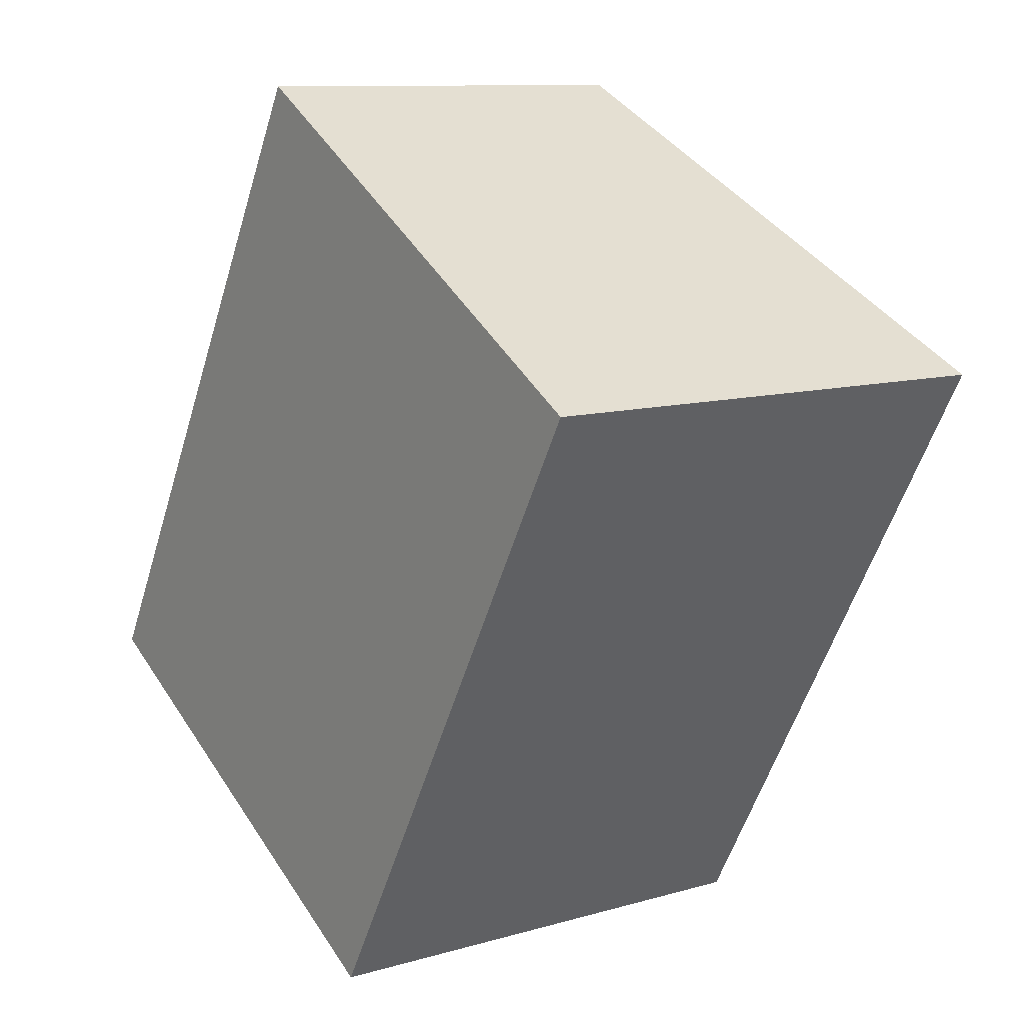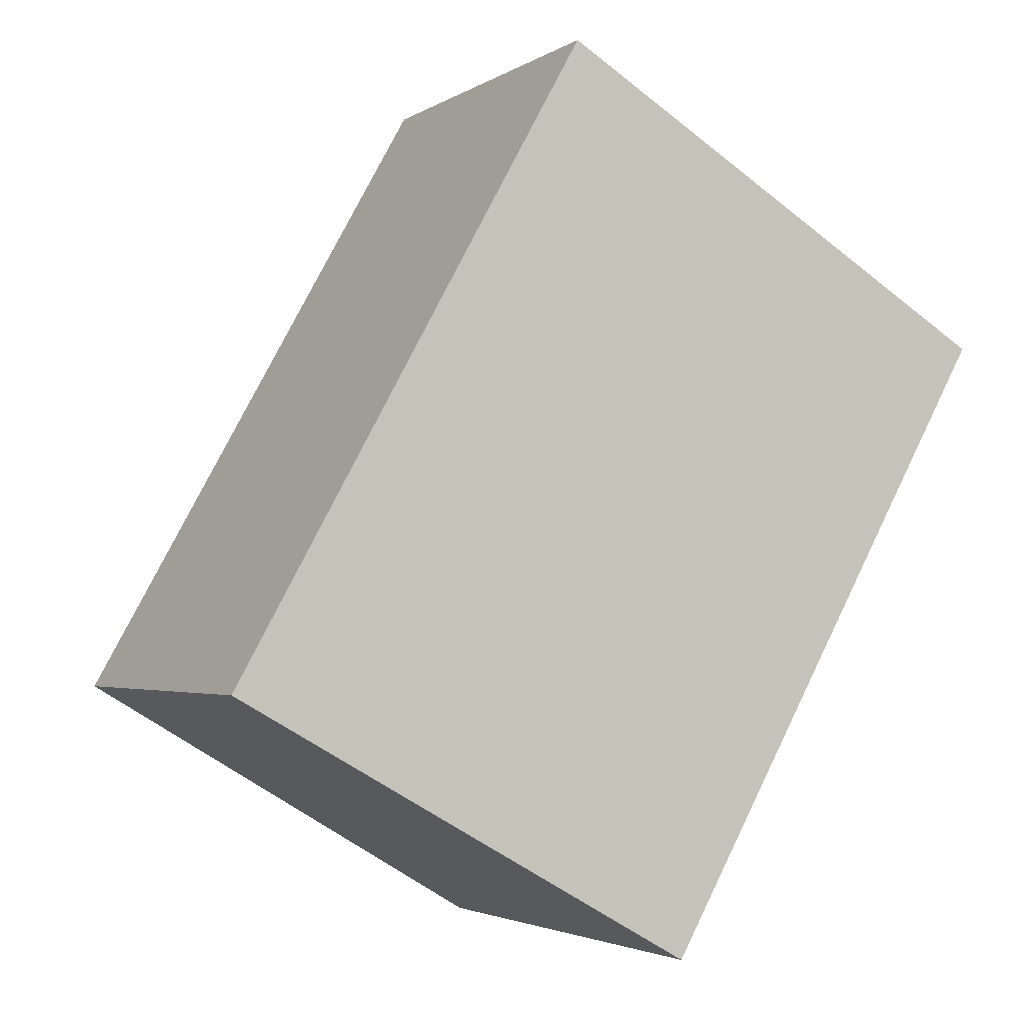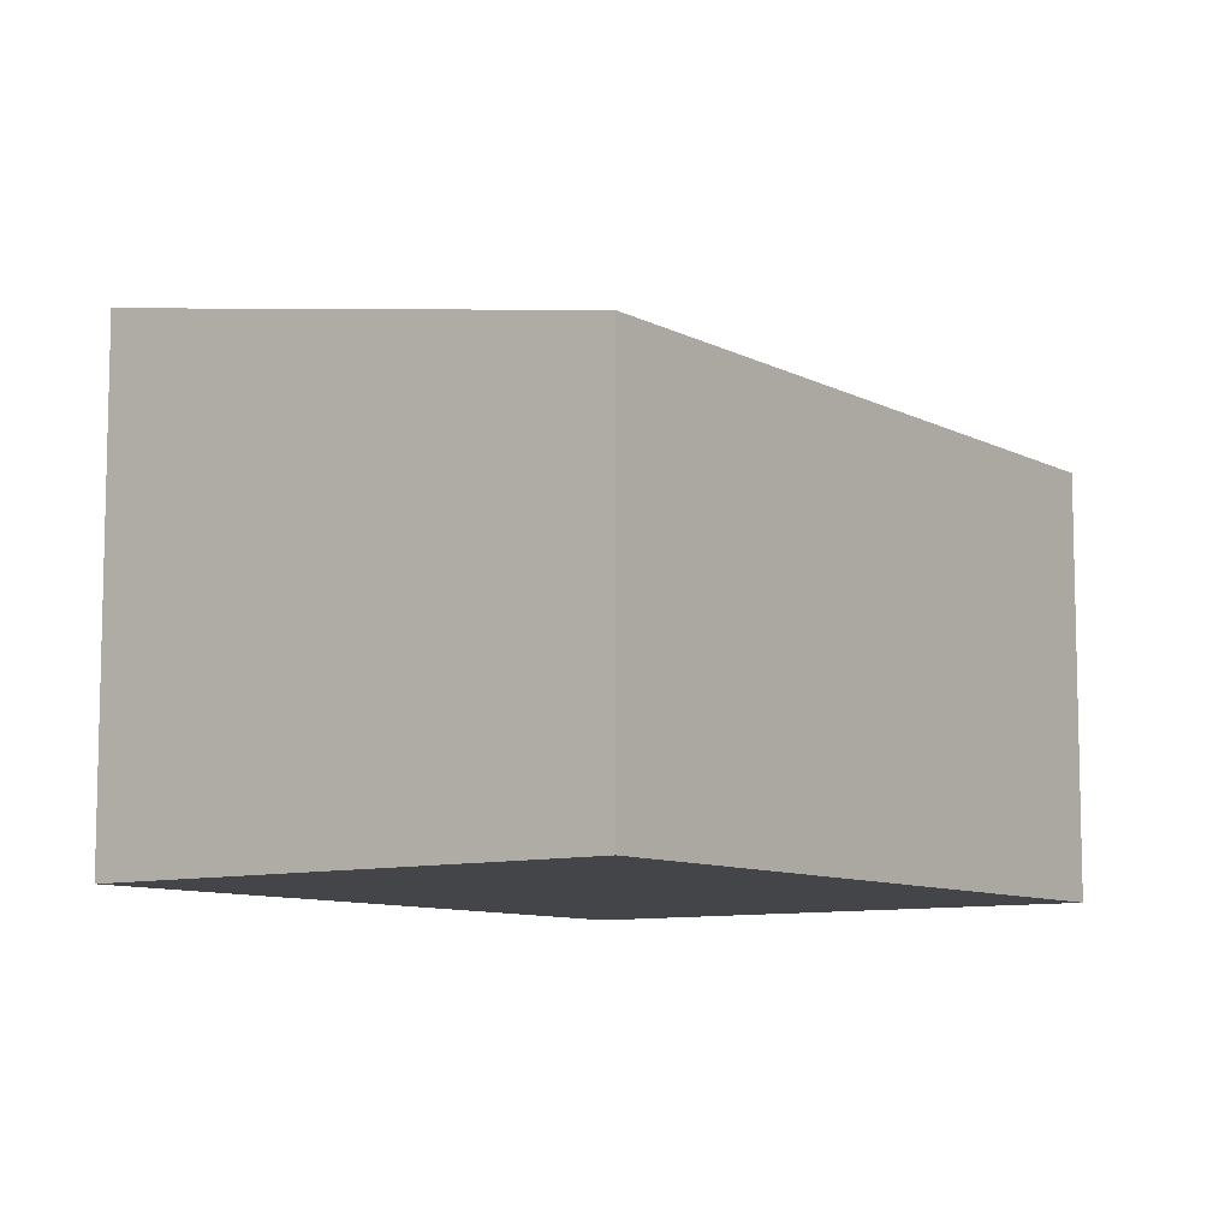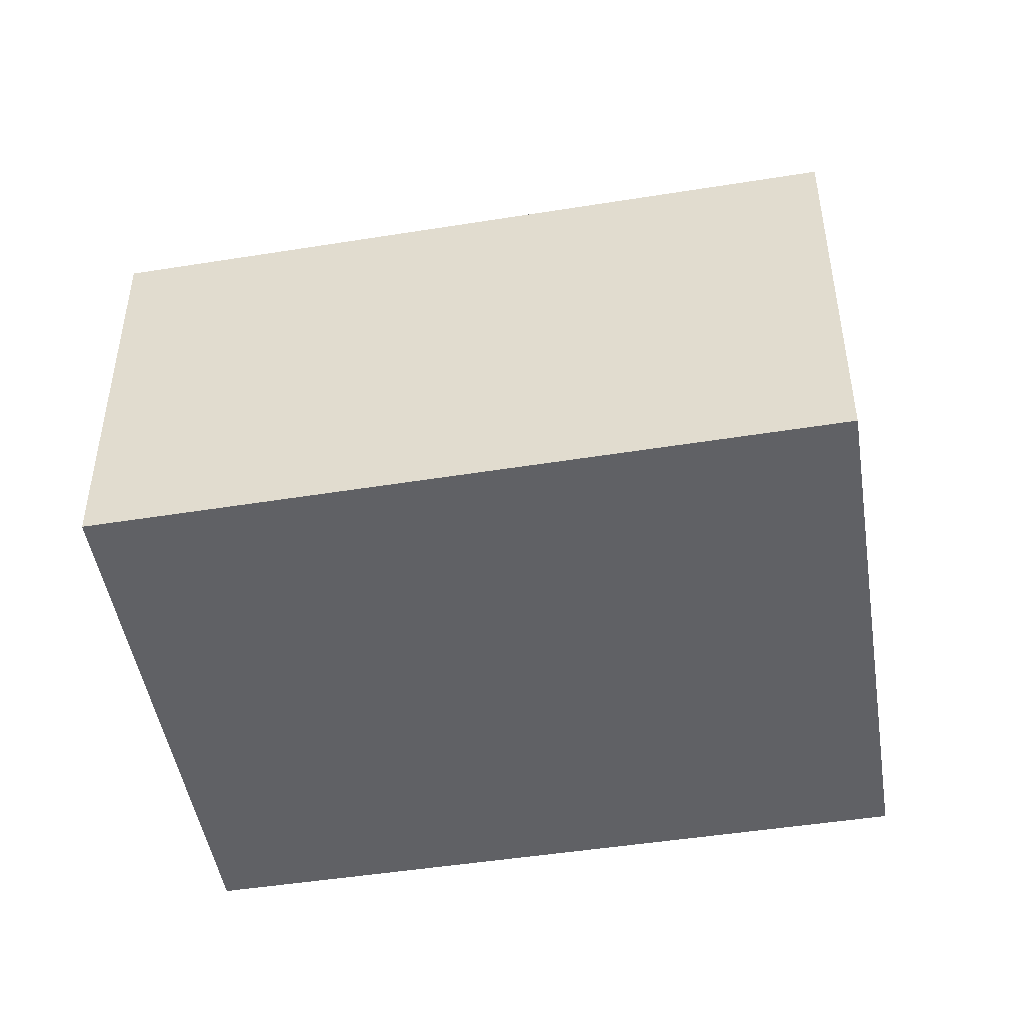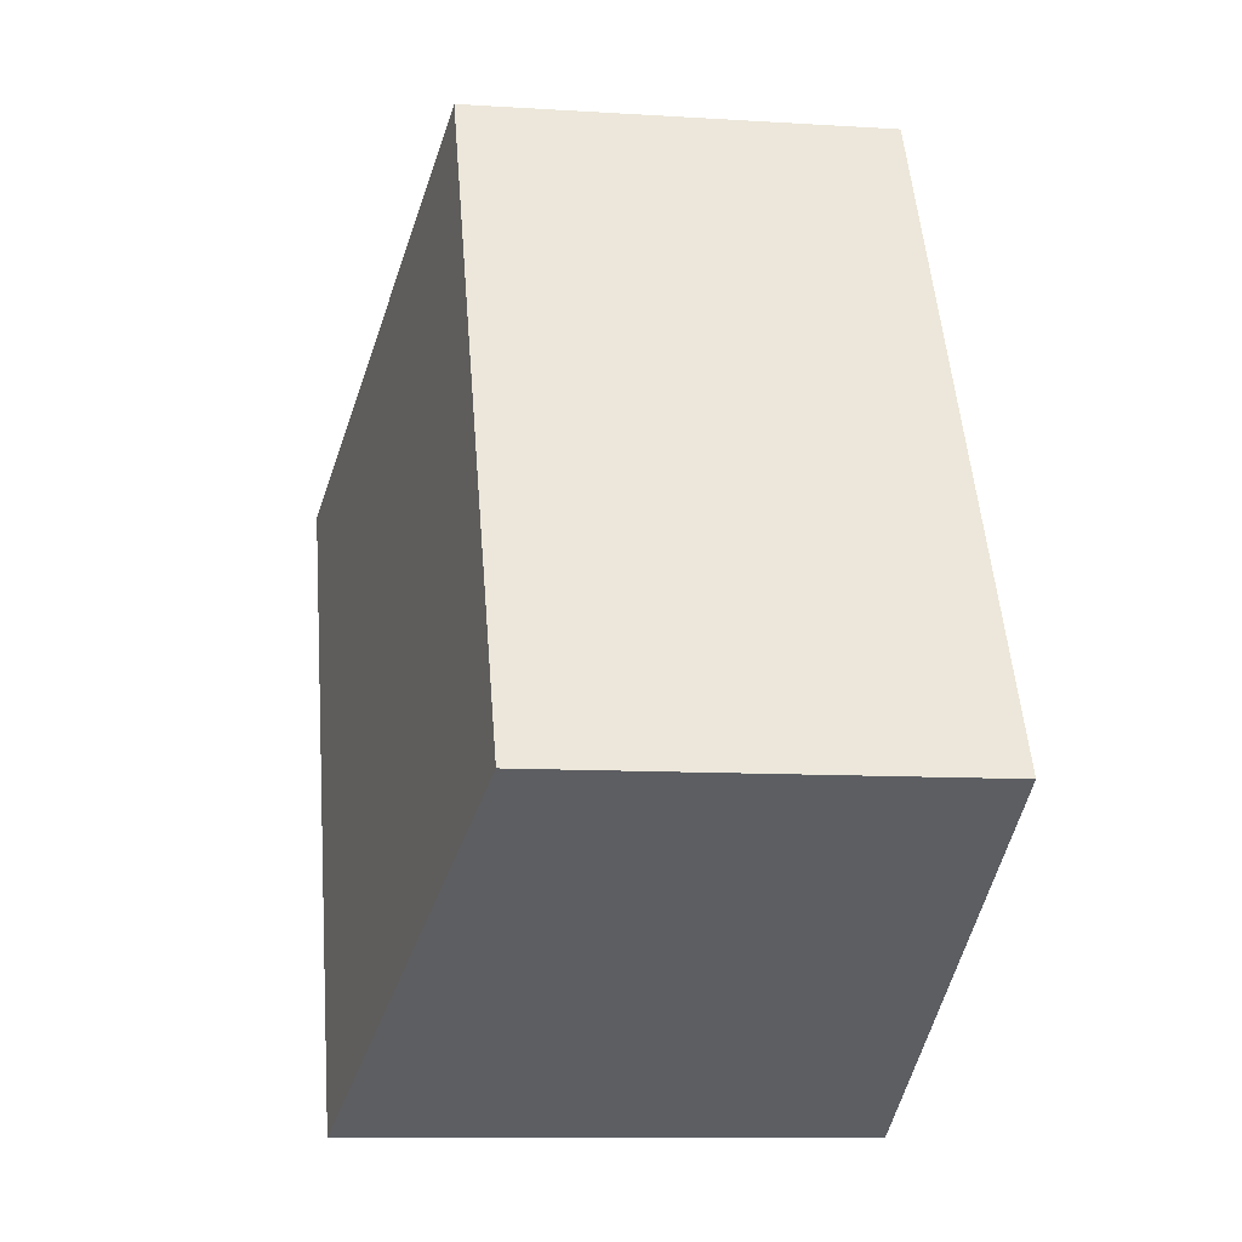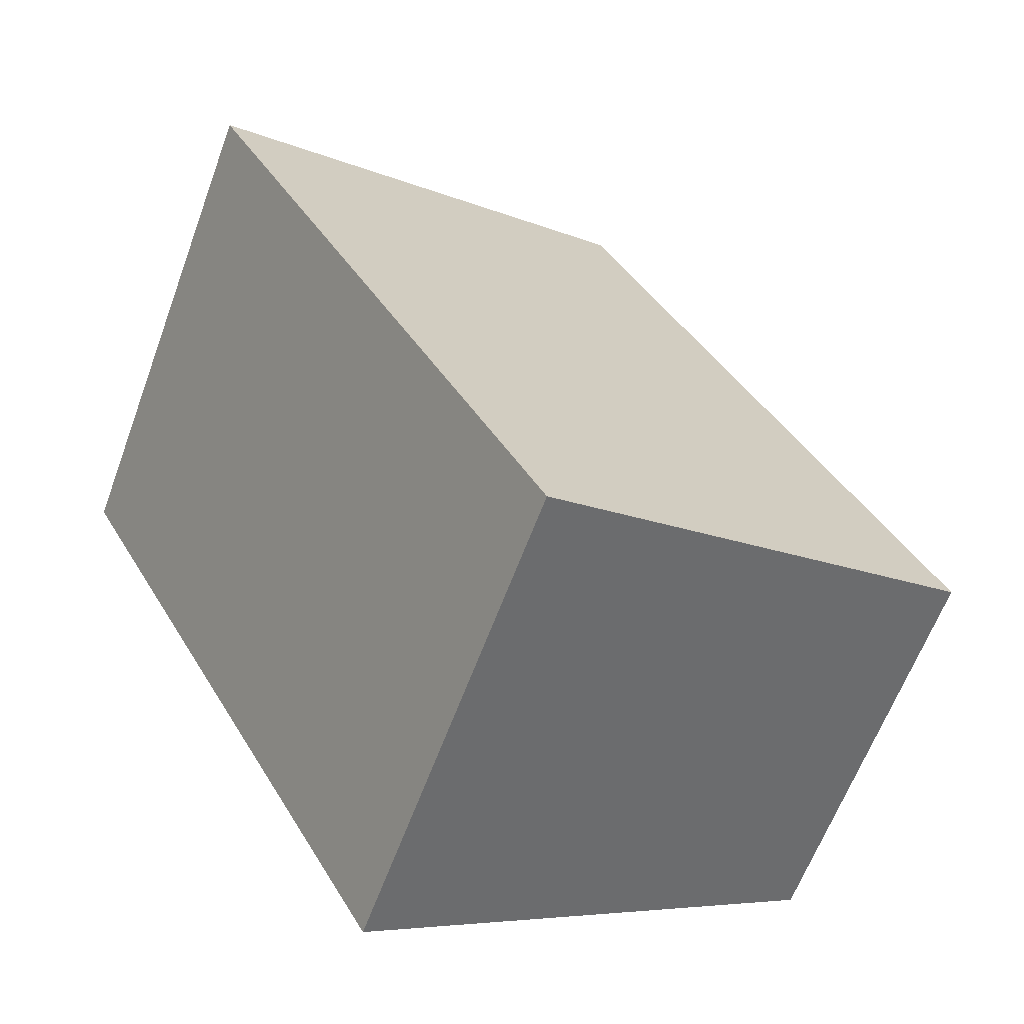
<metadata>
{"format":"obj","ext":"obj","renderer":"f3d","projection":"perspective","resolution":1024,"background":"white","views":[{"elev":10.5,"azim":53.9,"up":"+Z"},{"elev":-2.9,"azim":-27.3,"up":"+Z"},{"elev":-9.1,"azim":-114.3,"up":"+Y"},{"elev":-48.6,"azim":-50.6,"up":"+Y"},{"elev":-10.1,"azim":-99.2,"up":"+Z"},{"elev":-62.2,"azim":159.8,"up":"+Z"}]}
</metadata>
<code>
v  4.206 4.43 -2.369
v  3.179 3.635 5.685
v  7.354 4.435 3.194
v  1.337 3.635 2.392
v  0 3.635 2.226e-16
v  4.206 1.451e-16 -2.369
v  0 0 0
v  1.337 -1.465e-16 2.392
v  3.179 -3.481e-16 5.685
v  7.354 -1.956e-16 3.194
g defaultobject
f 1 2 3
f 2 1 4
f 4 1 5
f 6 5 1
f 5 6 7
f 7 4 5
f 4 7 2
f 2 7 8
f 2 8 9
f 2 10 3
f 10 2 9
f 10 1 3
f 1 10 6
f 10 7 6
f 7 10 8
f 8 10 9

</code>
